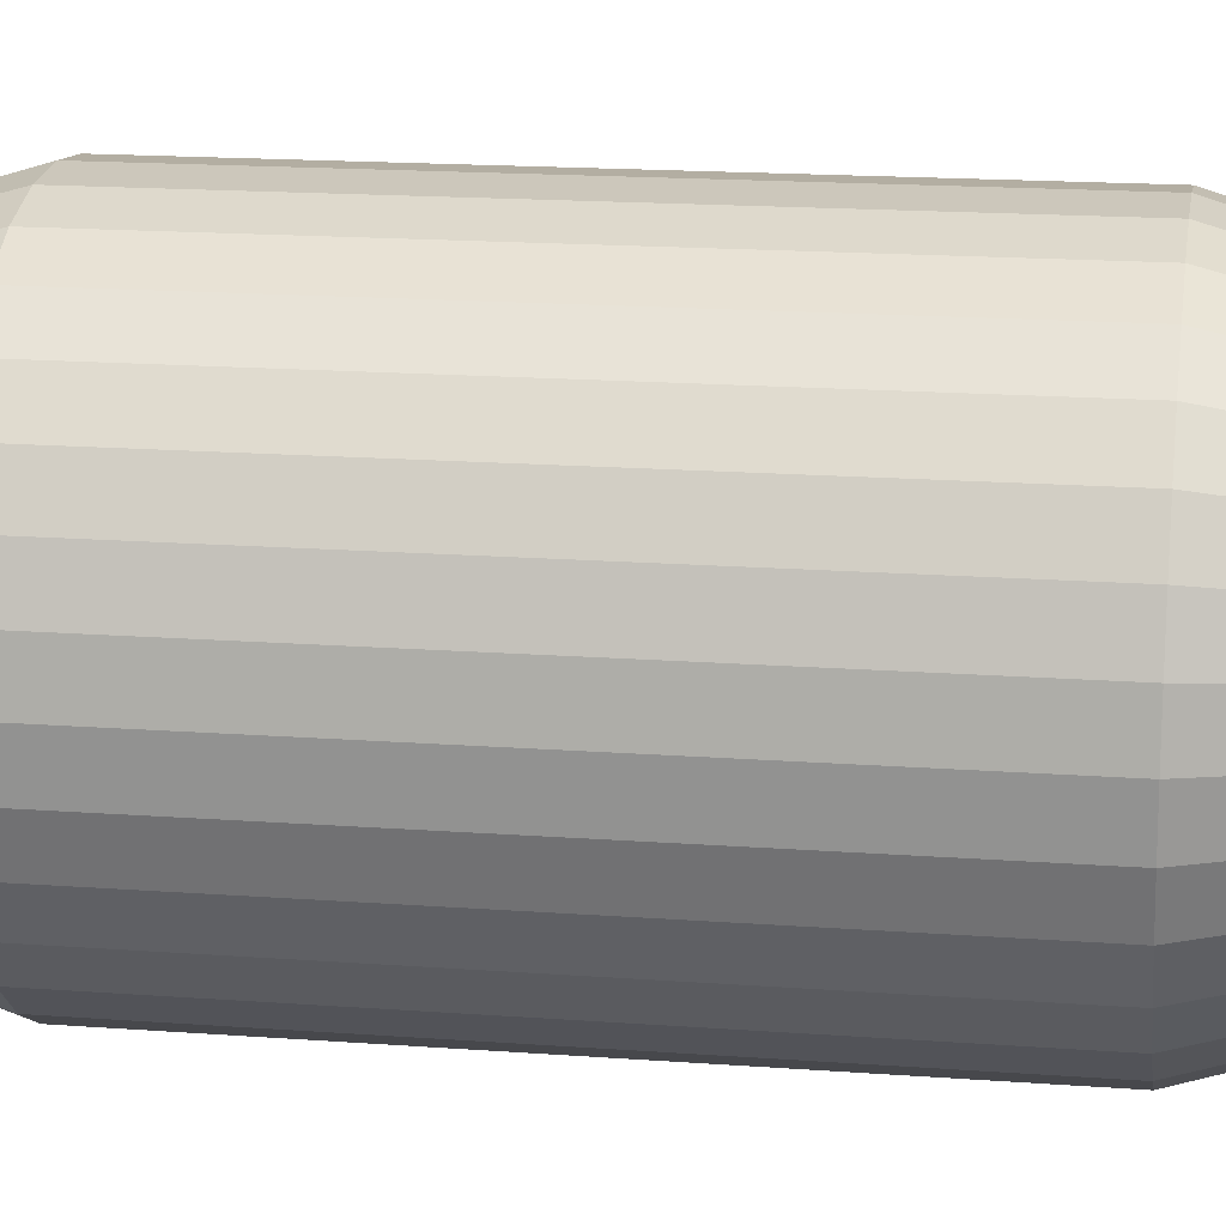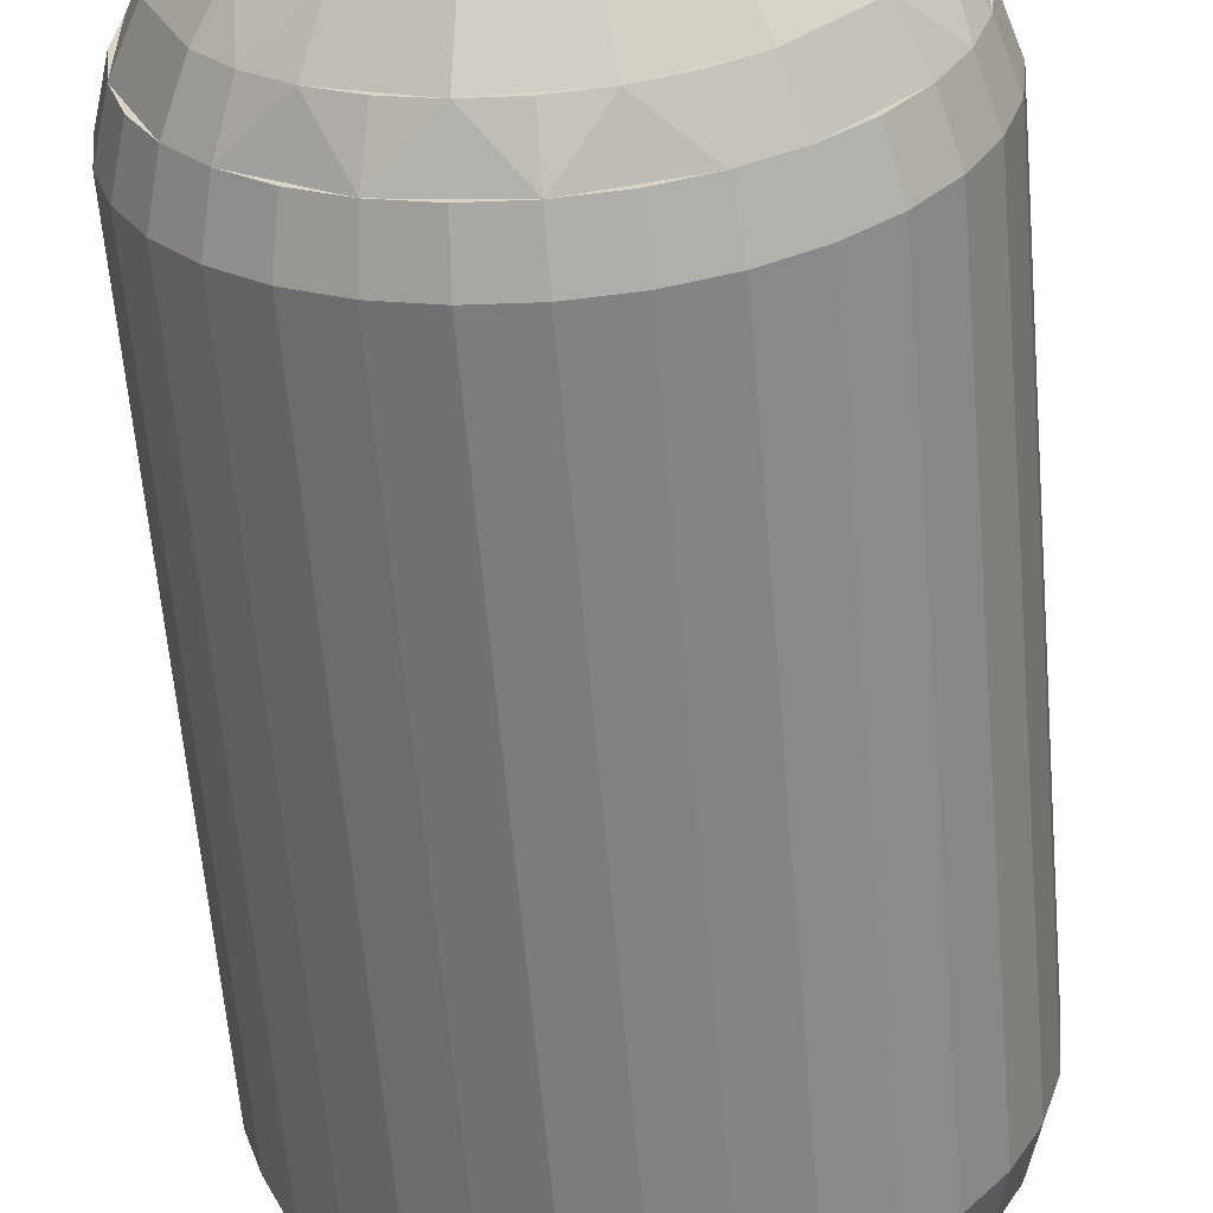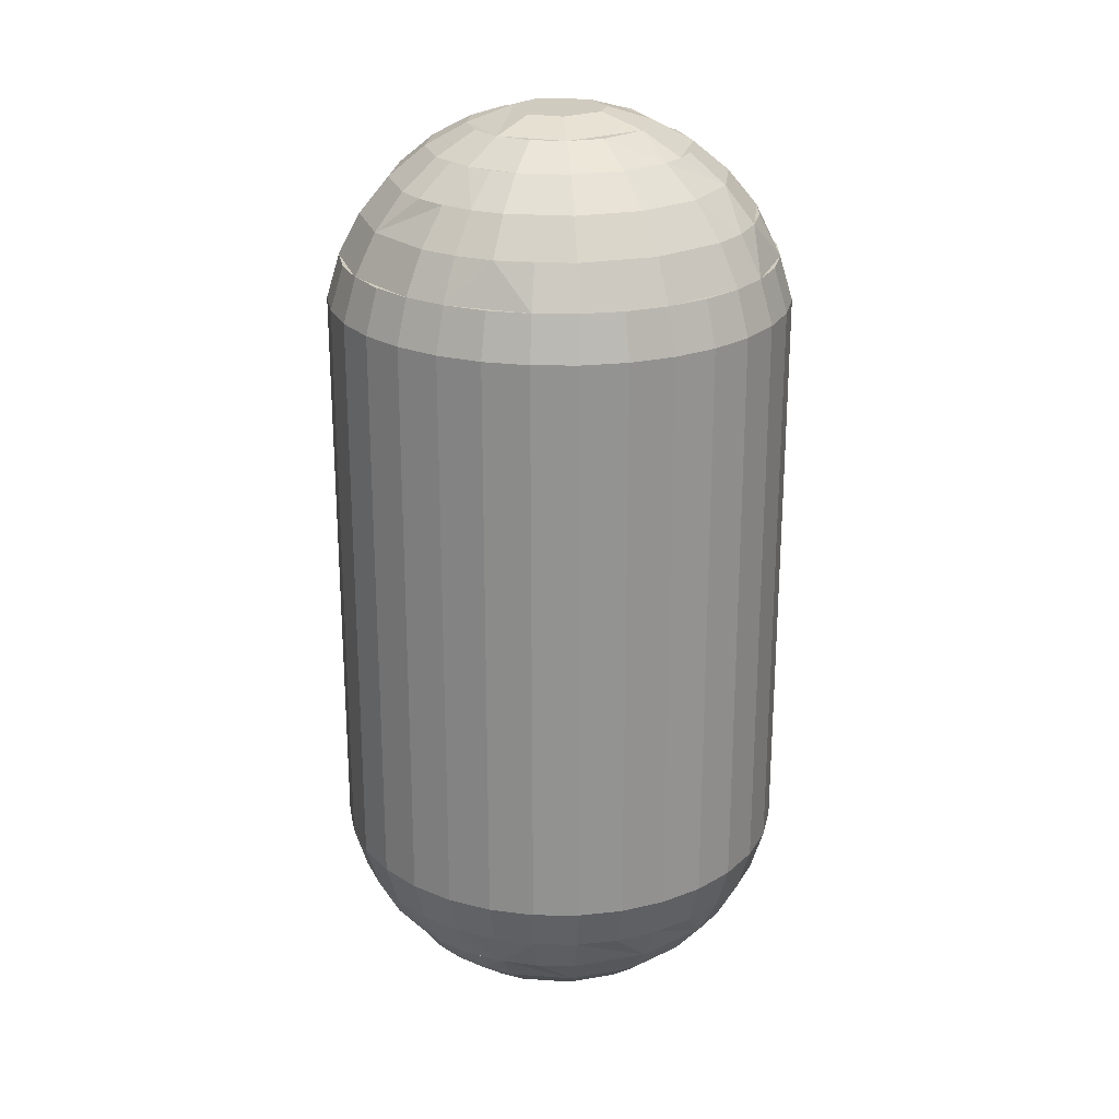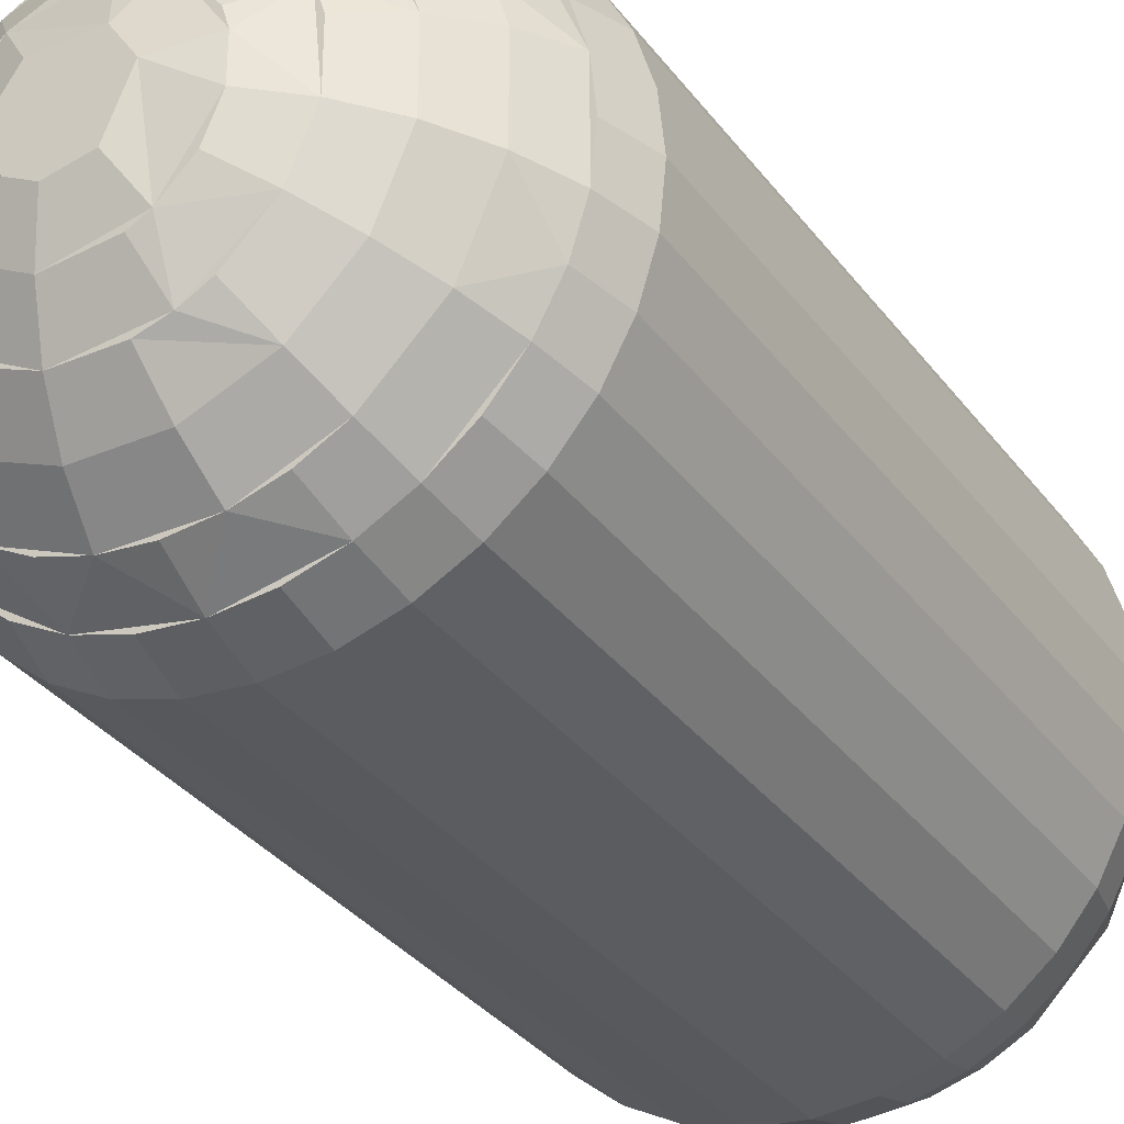
<metadata>
{"format":"obj","ext":"obj","renderer":"f3d","projection":"perspective","resolution":1024,"background":"white","views":[{"elev":16.3,"azim":98.9,"up":"+Y"},{"elev":-60.0,"azim":4.8,"up":"+Y"},{"elev":23.7,"azim":-105.9,"up":"+Z"},{"elev":-32.7,"azim":30.5,"up":"+Y"}]}
</metadata>
<code>
o Sphere.001
v 0 -4.157 -8.421
v 0 -4.904 -6.619
v 0 -4.904 5.753
v 0 -4.157 7.556
v 0.3733 -1.877 -10.26
v 0.5419 -2.724 -9.801
v 0.6897 -3.468 -9.179
v 0.8111 -4.077 -8.421
v 0.9012 -4.531 -7.557
v 0.9567 -4.81 -6.619
v 0.9567 -4.81 5.753
v 0.9012 -4.531 6.691
v 0.8111 -4.077 7.556
v 0.6897 -3.468 8.313
v 0.5419 -2.724 8.935
v 1.591 -3.841 -8.421
v 1.768 -4.268 -7.557
v 1.877 -4.531 -6.619
v 1.877 -4.531 5.753
v 1.768 -4.268 6.691
v 1.591 -3.841 7.556
v 1.063 -2.566 8.935
v 0.7322 -1.768 9.397
v 0.5419 -0.8111 -10.55
v 1.063 -1.591 -10.26
v 1.543 -2.31 -9.801
v 1.964 -2.94 -9.179
v 2.31 -3.457 -8.421
v 2.566 -3.841 -7.557
v 2.724 -4.077 -6.619
v 2.724 -4.077 5.753
v 2.566 -3.841 6.691
v 2.31 -3.457 7.556
v 1.964 -2.94 8.313
v 1.543 -2.31 8.935
v 1.063 -1.591 9.397
v 0.5419 -0.8111 9.682
v 3.266 -3.266 -7.557
v 3.468 -3.468 -6.619
v 3.468 -3.468 5.753
v 3.266 -3.266 6.691
v 1.591 -1.063 -10.26
v 2.31 -1.543 -9.801
v 2.94 -1.964 -9.179
v 3.457 -2.31 -8.421
v 3.841 -2.566 -7.557
v 4.077 -2.724 -6.619
v 4.077 -2.724 5.753
v 3.841 -2.566 6.691
v 3.457 -2.31 7.556
v 2.94 -1.964 8.313
v 2.31 -1.543 8.935
v 1.591 -1.063 9.397
v 4.268 -1.768 -7.557
v 4.531 -1.877 -6.619
v 4.531 -1.877 5.753
v 4.268 -1.768 6.691
v 0.9567 -0.1903 -10.55
v 1.877 -0.3733 -10.26
v 2.724 -0.5419 -9.801
v 3.468 -0.6898 -9.179
v 4.077 -0.8111 -8.421
v 4.531 -0.9012 -7.557
v 4.81 -0.9567 -6.619
v 4.81 -0.9567 5.753
v 4.531 -0.9012 6.691
v 4.077 -0.8111 7.556
v 3.468 -0.6897 8.313
v 2.724 -0.5419 8.935
v 1.877 -0.3733 9.397
v 4.619 -2e-06 -7.557
v 4.904 -0 -6.619
v 4.904 0 5.753
v 4.619 2e-06 6.691
v 1.877 0.3733 -10.26
v 2.724 0.5419 -9.801
v 3.468 0.6897 -9.179
v 4.077 0.8111 -8.421
v 4.531 0.9012 -7.557
v 4.81 0.9567 -6.619
v 4.81 0.9567 5.753
v 4.531 0.9012 6.691
v 4.077 0.8111 7.556
v 3.468 0.6898 8.313
v 2.724 0.5419 8.935
v 1.877 0.3733 9.397
v 0.9567 0.1903 9.682
v 3.266 1.353 -9.179
v 3.841 1.591 -8.421
v 4.268 1.768 -7.557
v 4.531 1.877 -6.619
v 4.531 1.877 5.753
v 4.268 1.768 6.691
v 3.841 1.591 7.556
v 3.266 1.353 8.313
v 2.566 1.063 8.935
v 1.768 0.7322 9.397
v 0.8111 0.5419 -10.55
v 1.591 1.063 -10.26
v 2.31 1.543 -9.801
v 2.94 1.964 -9.179
v 3.457 2.31 -8.421
v 3.841 2.566 -7.557
v 4.077 2.724 -6.619
v 4.077 2.724 5.753
v 3.841 2.566 6.691
v 3.457 2.31 7.556
v 2.94 1.964 8.313
v 2.31 1.543 8.935
v 2.5 2.5 -9.179
v 2.94 2.94 -8.421
v 3.266 3.266 -7.557
v 3.468 3.468 -6.619
v 3.468 3.468 5.753
v 3.266 3.266 6.691
v 2.94 2.94 7.556
v 2.5 2.5 8.313
v 1.063 1.591 -10.26
v 1.543 2.31 -9.801
v 1.964 2.94 -9.179
v 2.31 3.457 -8.421
v 2.566 3.841 -7.557
v 2.724 4.077 -6.619
v 2.724 4.077 5.753
v 2.566 3.841 6.691
v 2.31 3.457 7.556
v 1.964 2.94 8.313
v 1.543 2.31 8.935
v 1.063 1.591 9.397
v 0.5419 0.8111 9.682
v 0.3733 0.9012 -10.55
v 0.7322 1.768 -10.26
v 1.768 4.268 -7.557
v 1.877 4.531 -6.619
v 1.877 4.531 5.753
v 1.768 4.268 6.691
v 0.3733 1.877 -10.26
v 0.5419 2.724 -9.801
v 0.6897 3.468 -9.179
v 0.8111 4.077 -8.421
v 0.9012 4.531 -7.557
v 0.9567 4.81 -6.619
v 0.9567 4.81 5.753
v 0.9012 4.531 6.691
v 0.8111 4.077 7.556
v 0.6897 3.468 8.313
v 0.5419 2.724 8.935
v 0.3733 1.877 9.397
v 0 4.619 -7.557
v 0 4.904 -6.619
v 0 4.904 5.753
v 0 4.619 6.691
v -0.3733 1.877 -10.26
v -0.5419 2.724 -9.801
v -0.6897 3.468 -9.179
v -0.8111 4.077 -8.421
v -0.9012 4.531 -7.557
v -0.9567 4.81 -6.619
v -0.9567 4.81 5.753
v -0.9012 4.531 6.691
v -0.8111 4.077 7.556
v -0.6897 3.468 8.313
v -0.5419 2.724 8.935
v -0.3733 1.877 9.397
v -1.063 2.566 -9.801
v -1.353 3.266 -9.179
v -1.768 4.268 -7.557
v -1.877 4.531 -6.619
v -1.877 4.531 5.753
v -1.768 4.268 6.691
v -1.353 3.266 8.313
v -1.063 2.566 8.935
v -0.5419 0.8111 -10.55
v -1.063 1.591 -10.26
v -1.543 2.31 -9.801
v -1.964 2.94 -9.179
v -2.31 3.457 -8.421
v -2.566 3.841 -7.557
v -2.724 4.077 -6.619
v -2.724 4.077 5.753
v -2.566 3.841 6.691
v -2.31 3.457 7.556
v -1.964 2.94 8.313
v -1.543 2.31 8.935
v -1.063 1.591 9.397
v -0.5419 0.8111 9.682
v -1.964 1.964 -9.801
v -2.5 2.5 -9.179
v -2.94 2.94 -8.421
v -3.266 3.266 -7.557
v -3.468 3.468 -6.619
v -3.468 3.468 5.753
v -3.266 3.266 6.691
v -2.94 2.94 7.556
v -2.5 2.5 8.313
v -1.964 1.964 8.935
v -1.591 1.063 -10.26
v -2.31 1.543 -9.801
v -2.94 1.964 -9.179
v -3.457 2.31 -8.421
v -3.841 2.566 -7.557
v -4.077 2.724 -6.619
v -4.077 2.724 5.753
v -3.841 2.566 6.691
v -3.457 2.31 7.556
v -2.94 1.964 8.313
v -2.31 1.543 8.935
v -1.591 1.063 9.397
v -3.841 1.591 -8.421
v -4.268 1.768 -7.557
v -4.531 1.877 -6.619
v -4.531 1.877 5.753
v -4.268 1.768 6.691
v -3.841 1.591 7.556
v -0.9567 0.1903 -10.55
v -1.877 0.3733 -10.26
v -2.724 0.5419 -9.801
v -3.468 0.6897 -9.179
v -4.077 0.8111 -8.421
v -4.531 0.9012 -7.557
v -4.81 0.9567 -6.619
v -4.81 0.9567 5.753
v -4.531 0.9012 6.691
v -4.077 0.8111 7.556
v -3.468 0.6898 8.313
v -2.724 0.5419 8.935
v -1.877 0.3733 9.397
v -0.9567 0.1903 9.682
v -4.619 -2e-06 -7.557
v -4.904 -0 -6.619
v -4.904 0 5.753
v -4.619 2e-06 6.691
v -1.877 -0.3733 -10.26
v -2.724 -0.5419 -9.801
v -3.468 -0.6898 -9.179
v -4.077 -0.8111 -8.421
v -4.531 -0.9012 -7.557
v -4.81 -0.9567 -6.619
v -4.81 -0.9567 5.753
v -4.531 -0.9012 6.691
v -4.077 -0.8111 7.556
v -3.468 -0.6897 8.313
v -2.724 -0.5419 8.935
v -1.877 -0.3733 9.397
v -4.268 -1.768 -7.557
v -4.531 -1.877 -6.619
v -4.531 -1.877 5.753
v -4.268 -1.768 6.691
v -2.31 -1.543 -9.801
v -2.94 -1.964 -9.179
v -3.457 -2.31 -8.421
v -3.841 -2.566 -7.557
v -4.077 -2.724 -6.619
v -4.077 -2.724 5.753
v -3.841 -2.566 6.691
v -3.457 -2.31 7.556
v -2.94 -1.964 8.313
v -2.31 -1.543 8.935
v -0.6897 -0.6898 -10.55
v -1.353 -1.353 -10.26
v -1.964 -1.964 -9.801
v -2.94 -2.94 -8.421
v -3.266 -3.266 -7.557
v -3.468 -3.468 -6.619
v -3.468 -3.468 5.753
v -3.266 -3.266 6.691
v -2.94 -2.94 7.556
v -1.964 -1.964 8.935
v -1.353 -1.353 9.397
v -0.6897 -0.6897 9.682
v -1.543 -2.31 -9.801
v -1.964 -2.94 -9.179
v -2.31 -3.457 -8.421
v -2.566 -3.841 -7.557
v -2.724 -4.077 -6.619
v -2.724 -4.077 5.753
v -2.566 -3.841 6.691
v -2.31 -3.457 7.556
v -1.964 -2.94 8.313
v -1.543 -2.31 8.935
v -1.591 -3.841 -8.421
v -1.768 -4.268 -7.557
v -1.877 -4.531 -6.619
v -1.877 -4.531 5.753
v -1.768 -4.268 6.691
v -1.591 -3.841 7.556
v -0.1903 -0.9567 -10.55
v -0.3733 -1.877 -10.26
v -0.5419 -2.724 -9.801
v -0.6897 -3.468 -9.179
v -0.8111 -4.077 -8.421
v -0.9012 -4.531 -7.557
v -0.9567 -4.81 -6.619
v -0.9567 -4.81 5.753
v -0.9012 -4.531 6.691
v -0.8111 -4.077 7.556
v -0.6897 -3.468 8.313
v -0.5419 -2.724 8.935
v -0.3733 -1.877 9.397
v -0.1903 -0.9567 9.682
v 0 -4.619 -7.557
v 0 -4.619 6.691
f 288 271 261
f 2 11 3
f 177 167 157
f 18 31 19
f 52 70 53
f 155 140 139
f 290 281 273
f 159 152 151
f 26 7 6
f 10 19 11
f 264 276 265
f 226 208 207
f 36 300 299
f 108 127 128
f 72 65 64
f 239 230 238
f 90 80 79
f 3 12 302
f 192 204 193
f 159 150 158
f 214 223 224
f 279 268 258
f 221 229 230
f 163 184 185
f 131 118 99
f 40 32 31
f 40 47 48
f 133 142 134
f 259 233 216
f 17 10 9
f 236 229 220
f 27 16 8
f 253 247 246
f 104 92 91
f 83 95 84
f 188 198 199
f 198 218 199
f 233 217 216
f 116 108 94
f 75 60 59
f 70 87 36
f 68 52 51
f 212 223 213
f 299 270 269
f 50 34 33
f 276 283 284
f 140 133 122
f 117 126 127
f 122 134 123
f 273 282 263
f 257 243 242
f 215 197 174
f 251 263 252
f 254 266 255
f 207 185 184
f 259 288 260
f 151 142 150
f 275 282 283
f 194 206 195
f 174 165 154
f 283 294 284
f 293 301 2
f 227 269 270
f 294 302 295
f 49 33 32
f 38 30 29
f 89 103 79
f 158 167 168
f 108 96 84
f 169 181 170
f 120 140 121
f 195 184 171
f 78 71 63
f 38 47 39
f 177 190 178
f 104 114 105
f 48 41 40
f 200 210 190
f 195 207 196
f 57 67 50
f 49 56 57
f 25 6 5
f 173 153 132
f 65 55 64
f 132 138 119
f 224 206 205
f 209 220 210
f 124 113 123
f 106 125 116
f 91 103 104
f 76 61 60
f 46 55 47
f 230 237 238
f 44 62 45
f 239 248 240
f 239 232 231
f 77 62 61
f 22 299 298
f 285 302 296
f 260 249 234
f 251 245 237
f 203 191 202
f 80 92 81
f 5 289 288
f 289 272 271
f 58 42 25
f 242 226 225
f 173 98 24
f 51 67 68
f 119 139 120
f 241 257 242
f 272 262 251
f 181 161 160
f 128 97 96
f 136 143 144
f 218 209 200
f 276 285 277
f 156 149 141
f 33 14 13
f 2 9 10
f 283 292 293
f 141 150 142
f 284 295 285
f 55 48 47
f 298 269 268
f 96 86 69
f 162 147 146
f 154 139 138
f 234 250 235
f 72 79 80
f 258 269 244
f 162 172 163
f 163 148 147
f 67 84 68
f 253 265 254
f 150 157 158
f 144 160 161
f 111 122 103
f 99 76 75
f 24 5 288
f 159 170 160
f 82 92 93
f 175 188 166
f 43 61 44
f 192 181 180
f 73 82 74
f 112 123 113
f 190 179 178
f 211 222 212
f 221 231 222
f 88 78 77
f 100 88 77
f 182 193 194
f 8 291 290
f 16 29 17
f 191 201 202
f 52 36 22
f 92 106 93
f 267 279 257
f 202 210 211
f 168 178 179
f 145 127 126
f 142 135 134
f 197 187 175
f 105 115 106
f 203 213 204
f 166 177 155
f 135 123 134
f 211 220 221
f 112 104 103
f 12 19 20
f 59 43 42
f 222 232 223
f 19 32 20
f 224 242 225
f 298 14 15
f 147 129 128
f 21 32 33
f 129 87 86
f 213 205 193
f 114 125 115
f 238 245 246
f 66 73 74
f 285 278 266
f 55 63 64
f 110 121 111
f 255 241 240
f 34 22 15
f 146 128 127
f 247 238 246
f 296 279 278
f 161 183 171
f 225 207 206
f 145 162 146
f 250 236 235
f 248 254 255
f 82 67 66
f 245 253 246
f 256 266 267
f 168 180 169
f 197 217 198
f 45 38 29
f 87 186 270
f 98 75 59
f 56 66 57
f 125 135 136
f 188 200 177
f 261 272 249
f 302 20 13
f 45 63 54
f 235 219 218
f 51 35 34
f 8 17 301
f 18 29 30
f 42 26 25
f 72 81 73
f 264 274 275
f 106 94 82
f 99 119 100
f 243 227 226
f 265 277 266
f 153 138 137
f 119 110 101
f 27 45 28
f 101 111 89
f 191 180 179
f 252 264 253
f 279 298 280
f 84 69 68
f 165 155 154
f 293 3 294
f 6 290 289
f 234 218 217
f 63 72 64
f 43 27 26
f 159 168 169
f 13 297 296
f 40 30 39
f 291 301 282
f 227 186 185
f 143 152 144
f 148 185 130
f 144 126 125
f 212 202 211
f 240 224 223
f 261 260 288
f 288 289 271
f 2 10 11
f 157 156 177
f 177 178 167
f 18 30 31
f 52 69 70
f 155 156 140
f 273 272 290
f 290 291 281
f 159 160 152
f 26 27 7
f 10 18 19
f 264 275 276
f 226 227 208
f 299 23 36
f 36 37 300
f 128 109 108
f 108 117 127
f 72 73 65
f 239 231 230
f 90 91 80
f 3 11 12
f 192 203 204
f 159 151 150
f 214 213 223
f 258 257 279
f 279 280 268
f 221 220 229
f 185 164 163
f 163 172 184
f 99 98 131
f 131 132 118
f 40 41 32
f 40 39 47
f 133 141 142
f 216 215 259
f 259 260 233
f 17 18 10
f 220 219 236
f 236 237 229
f 8 7 27
f 27 28 16
f 253 254 247
f 104 105 92
f 83 94 95
f 188 187 198
f 198 217 218
f 233 234 217
f 94 107 116
f 116 117 108
f 108 95 94
f 75 76 60
f 36 53 70
f 70 86 87
f 87 37 36
f 68 69 52
f 212 222 223
f 299 300 270
f 50 51 34
f 276 275 283
f 122 121 140
f 140 141 133
f 117 116 126
f 122 133 134
f 273 281 282
f 282 274 263
f 263 262 273
f 257 258 243
f 174 173 215
f 215 216 197
f 251 262 263
f 254 265 266
f 184 196 207
f 207 208 185
f 259 287 288
f 151 143 142
f 275 274 282
f 183 182 194
f 194 205 206
f 195 183 194
f 154 153 174
f 174 175 165
f 283 293 294
f 293 292 301
f 270 228 227
f 227 244 269
f 294 3 302
f 32 41 49
f 49 50 33
f 38 39 30
f 89 102 103
f 103 90 79
f 79 78 89
f 158 157 167
f 84 95 108
f 108 109 96
f 96 85 84
f 169 180 181
f 120 139 140
f 171 183 195
f 195 196 184
f 184 172 171
f 63 62 78
f 78 79 71
f 38 46 47
f 177 189 190
f 104 113 114
f 48 49 41
f 200 209 210
f 210 201 190
f 190 189 200
f 195 206 207
f 50 49 57
f 57 66 67
f 49 48 56
f 25 26 6
f 132 131 173
f 173 174 153
f 153 137 132
f 65 56 55
f 119 118 132
f 132 137 138
f 205 214 224
f 224 225 206
f 209 219 220
f 124 114 113
f 116 107 106
f 106 115 125
f 125 126 116
f 91 90 103
f 76 77 61
f 46 54 55
f 230 229 237
f 44 61 62
f 239 247 248
f 239 240 232
f 77 78 62
f 298 15 22
f 22 23 299
f 296 286 285
f 285 295 302
f 302 4 296
f 234 233 260
f 260 261 249
f 237 236 251
f 251 252 245
f 203 192 191
f 80 91 92
f 5 6 289
f 289 290 272
f 25 24 58
f 58 59 42
f 242 243 226
f 24 287 259
f 259 215 173
f 173 131 98
f 98 58 24
f 24 259 173
f 51 50 67
f 119 138 139
f 241 256 257
f 251 250 272
f 272 273 262
f 160 170 181
f 181 182 161
f 96 109 128
f 128 129 97
f 136 135 143
f 200 199 218
f 218 219 209
f 276 284 285
f 141 140 156
f 156 157 149
f 13 21 33
f 33 34 14
f 2 301 9
f 283 282 292
f 141 149 150
f 284 294 295
f 55 56 48
f 268 280 298
f 298 299 269
f 69 85 96
f 96 97 86
f 86 70 69
f 162 163 147
f 154 155 139
f 234 249 250
f 72 71 79
f 244 243 258
f 258 268 269
f 162 171 172
f 163 164 148
f 67 83 84
f 253 264 265
f 150 149 157
f 161 145 144
f 144 152 160
f 111 121 122
f 122 112 103
f 103 102 111
f 99 100 76
f 288 287 24
f 24 25 5
f 159 169 170
f 82 81 92
f 175 187 188
f 188 176 166
f 166 165 175
f 43 60 61
f 192 193 181
f 73 81 82
f 112 122 123
f 190 191 179
f 211 221 222
f 221 230 231
f 88 89 78
f 77 76 100
f 100 101 88
f 182 181 193
f 290 7 8
f 8 1 291
f 16 28 29
f 191 190 201
f 22 35 52
f 52 53 36
f 36 23 22
f 92 105 106
f 257 256 267
f 267 278 279
f 202 201 210
f 168 167 178
f 145 146 127
f 142 143 135
f 175 174 197
f 197 198 187
f 105 114 115
f 203 212 213
f 166 176 177
f 177 156 155
f 135 124 123
f 211 210 220
f 112 113 104
f 12 11 19
f 59 60 43
f 222 231 232
f 19 31 32
f 224 241 242
f 298 297 14
f 147 148 129
f 21 20 32
f 86 97 129
f 129 130 87
f 193 204 213
f 213 214 205
f 205 194 193
f 114 124 125
f 238 237 245
f 66 65 73
f 266 277 285
f 285 286 278
f 278 267 266
f 55 54 63
f 110 120 121
f 240 248 255
f 255 256 241
f 15 14 34
f 34 35 22
f 146 147 128
f 247 239 238
f 278 286 296
f 296 297 279
f 171 162 161
f 161 182 183
f 225 226 207
f 145 161 162
f 250 251 236
f 248 247 254
f 66 74 82
f 82 83 67
f 245 252 253
f 256 255 266
f 168 179 180
f 197 216 217
f 29 28 45
f 45 46 38
f 300 37 87
f 87 130 186
f 186 228 270
f 270 300 87
f 59 58 98
f 98 99 75
f 56 65 66
f 125 124 135
f 188 199 200
f 200 189 177
f 177 176 188
f 261 271 272
f 272 250 249
f 13 4 302
f 302 12 20
f 20 21 13
f 54 46 45
f 45 62 63
f 235 236 219
f 51 52 35
f 8 16 17
f 17 9 301
f 301 1 8
f 18 17 29
f 42 43 26
f 72 80 81
f 264 263 274
f 82 93 106
f 106 107 94
f 94 83 82
f 99 118 119
f 243 244 227
f 265 276 277
f 153 154 138
f 101 100 119
f 119 120 110
f 27 44 45
f 101 110 111
f 111 102 89
f 89 88 101
f 191 192 180
f 252 263 264
f 279 297 298
f 84 85 69
f 165 166 155
f 293 2 3
f 6 7 290
f 234 235 218
f 63 71 72
f 43 44 27
f 159 158 168
f 296 4 13
f 13 14 297
f 40 31 30
f 282 281 291
f 291 1 301
f 301 292 282
f 185 208 227
f 227 228 186
f 143 151 152
f 130 129 148
f 148 164 185
f 185 186 130
f 125 136 144
f 144 145 126
f 212 203 202
f 223 232 240
f 240 241 224

</code>
